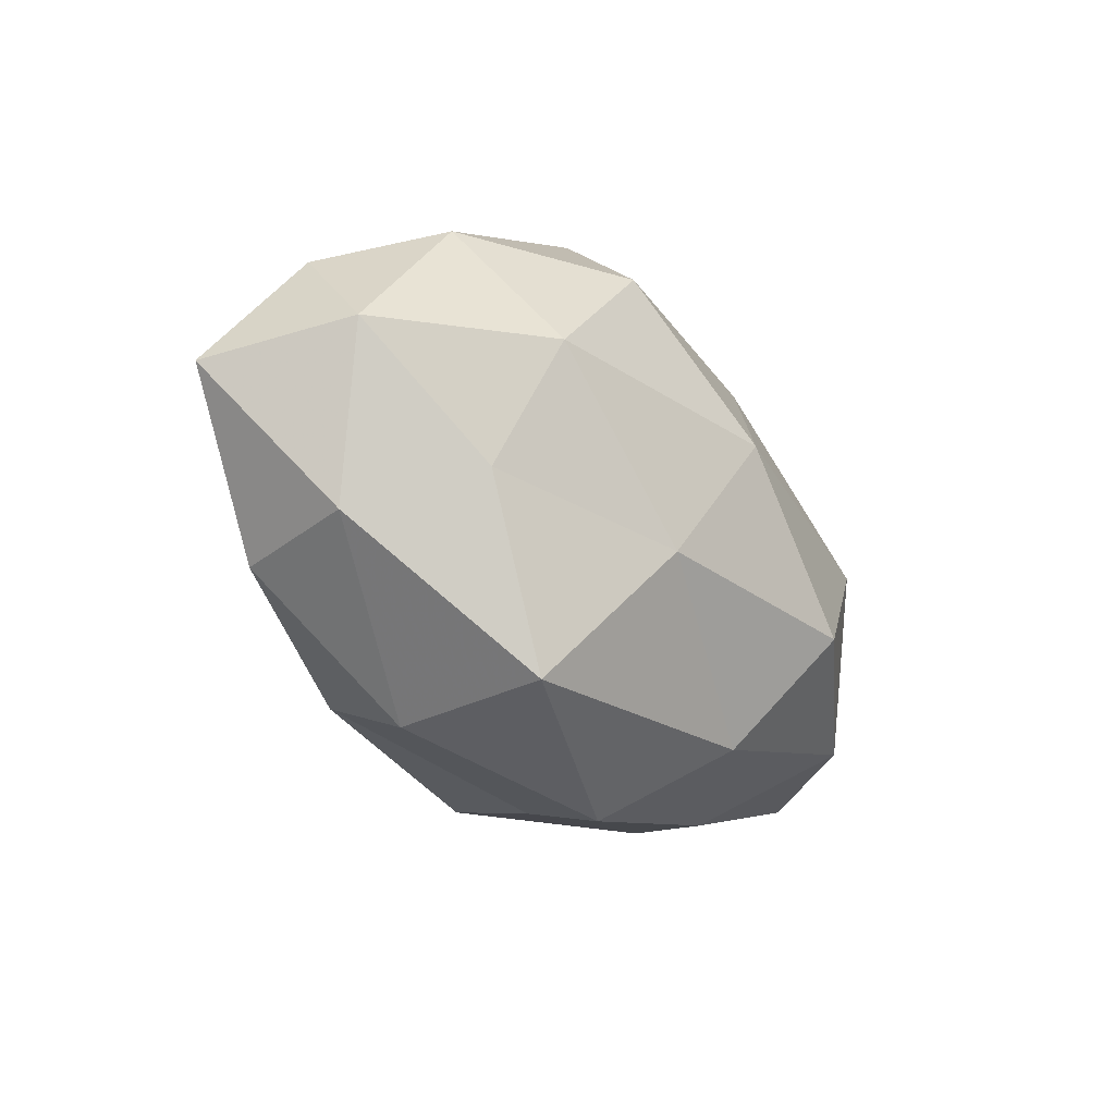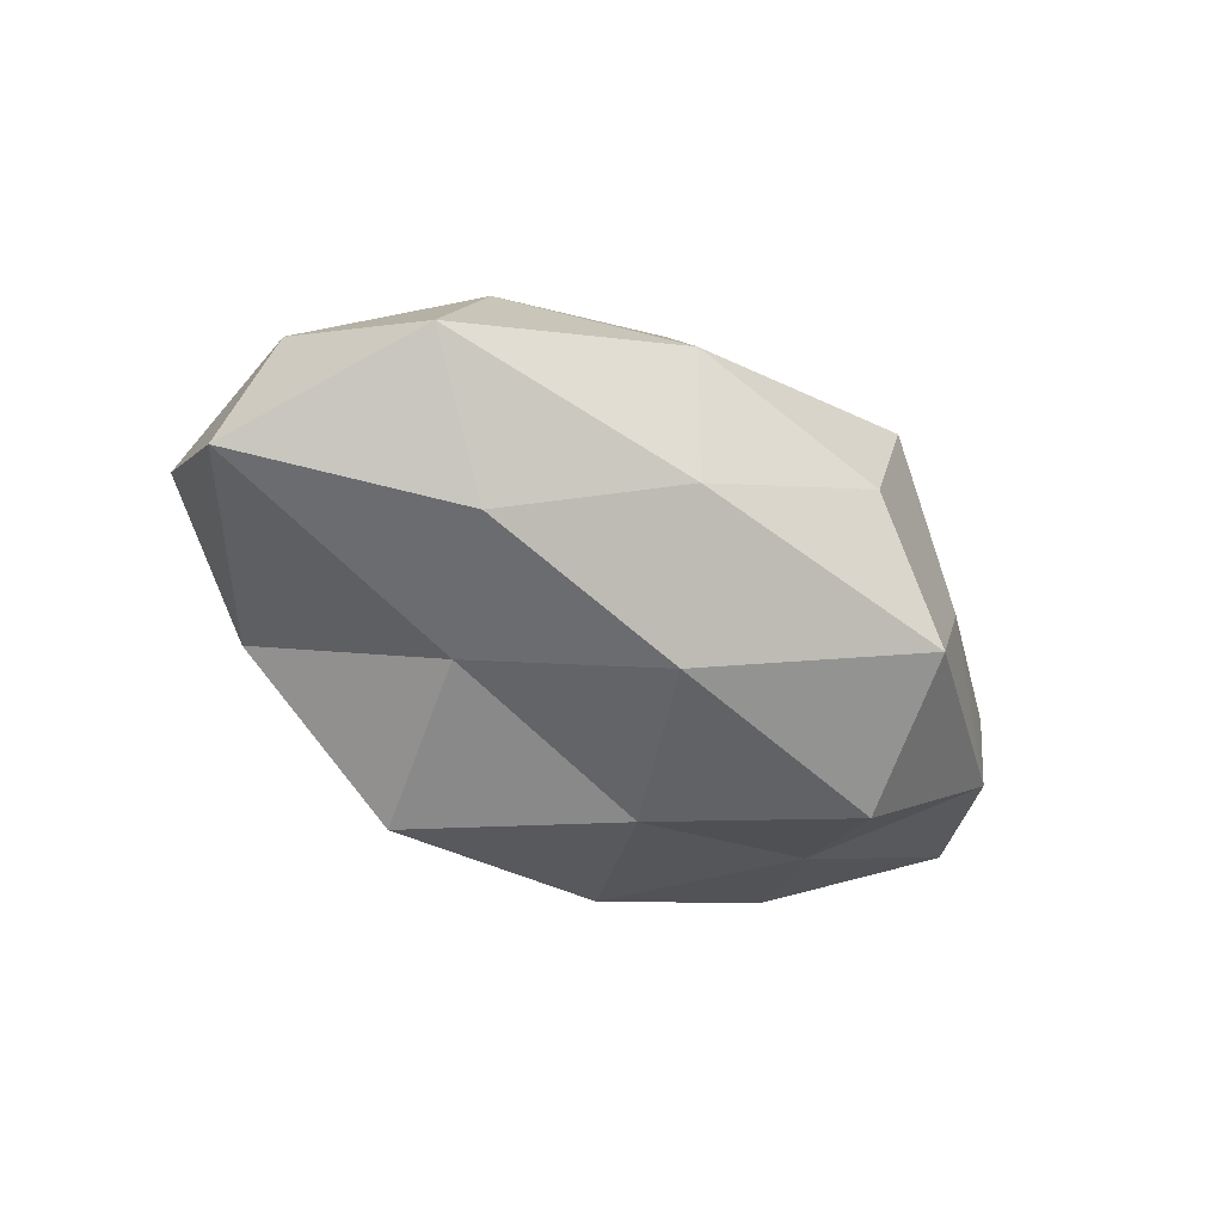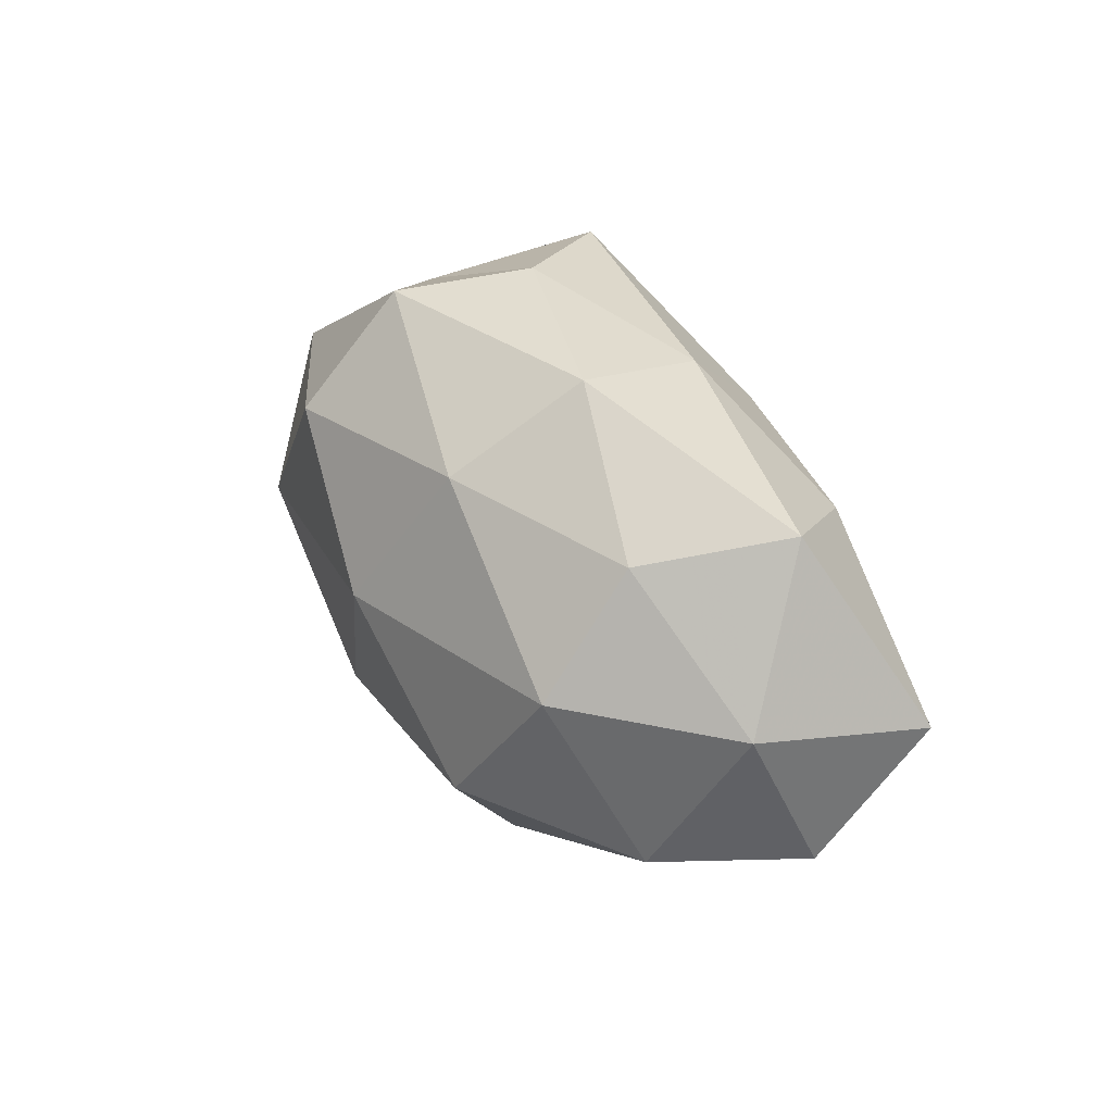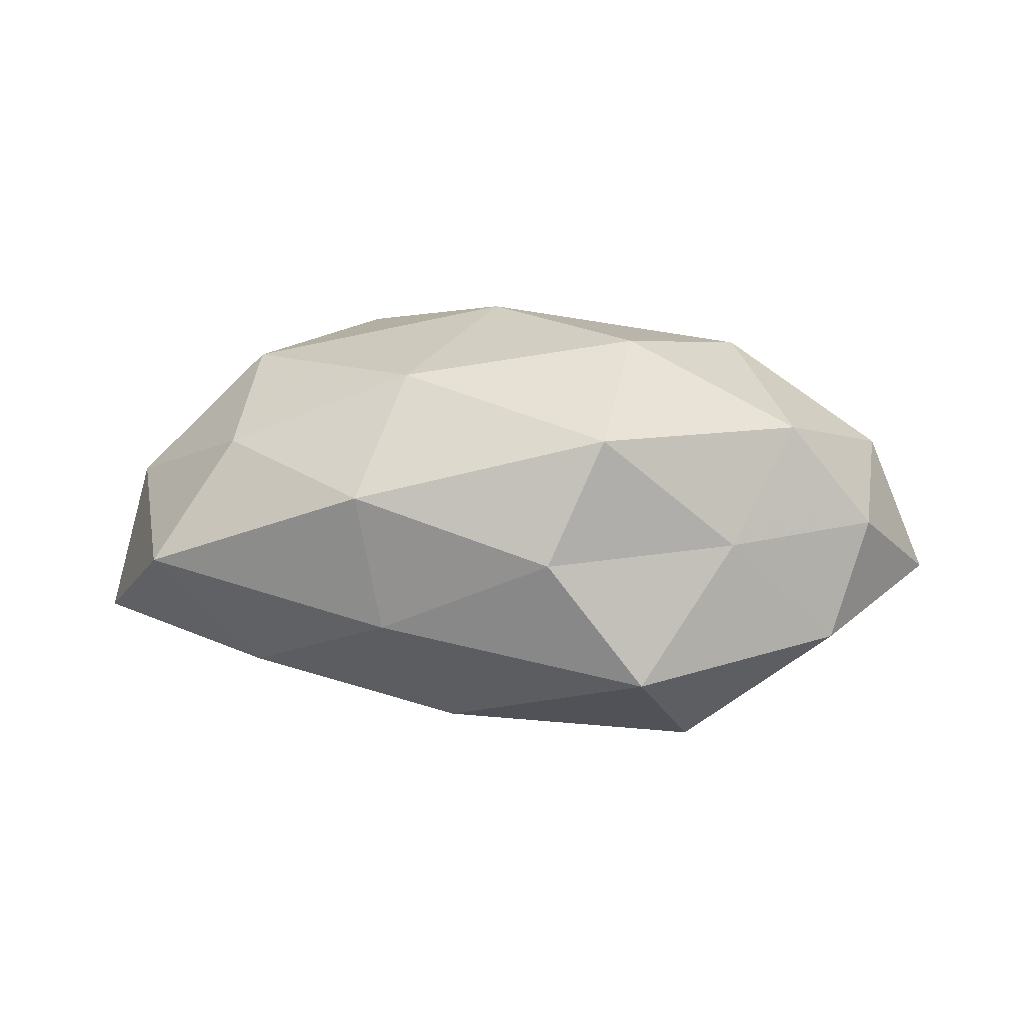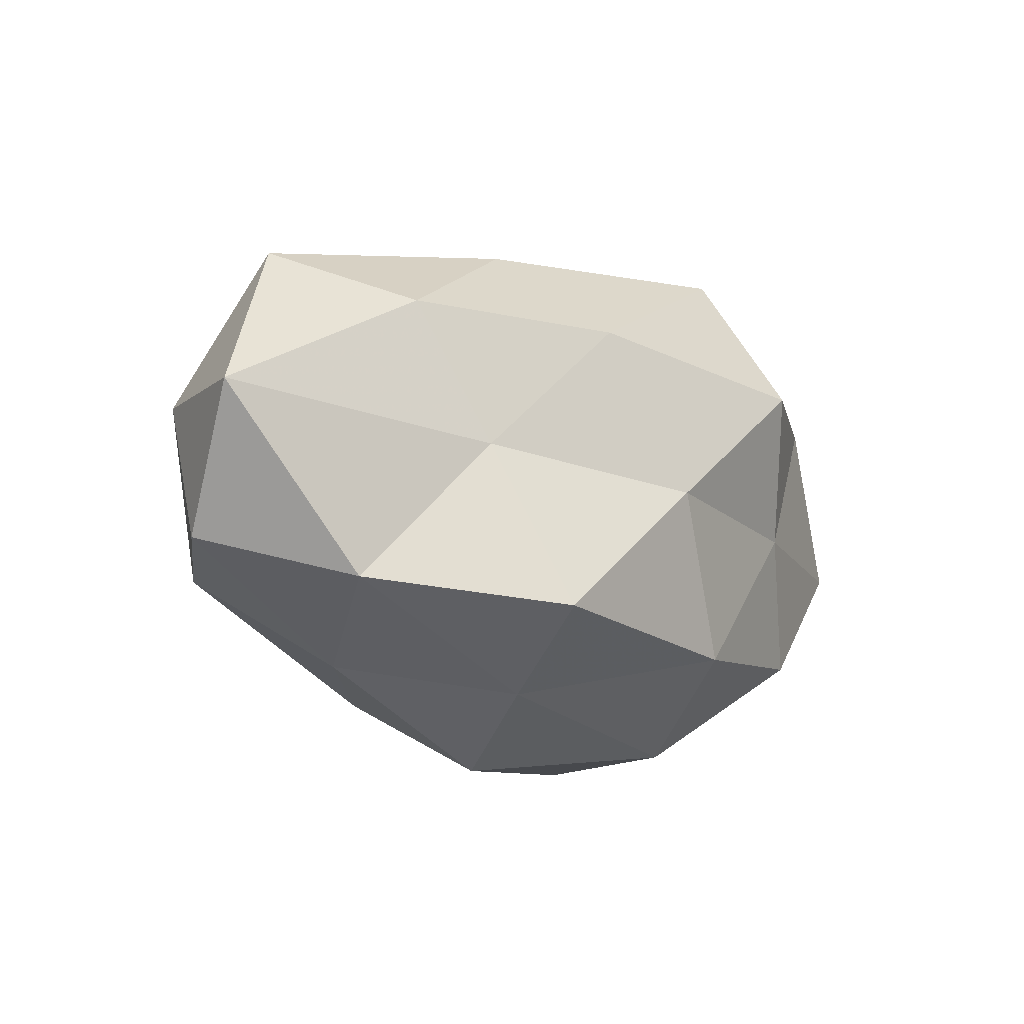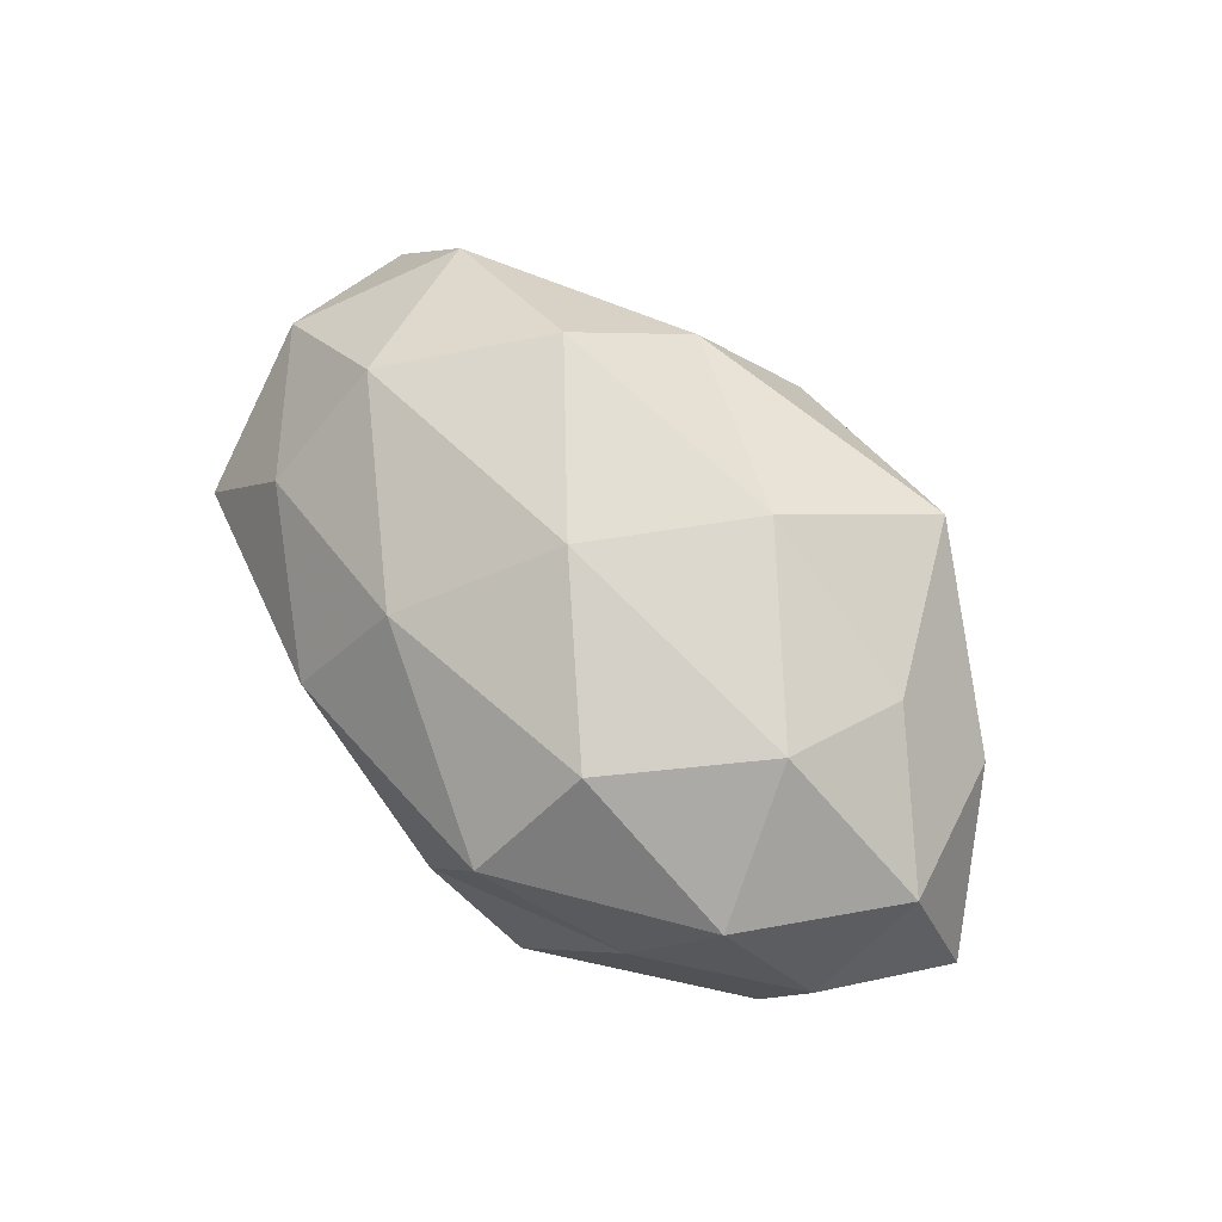
<metadata>
{"format":"obj","ext":"obj","renderer":"f3d","projection":"perspective","resolution":1024,"background":"white","views":[{"elev":-36.0,"azim":-52.8,"up":"+Y"},{"elev":-43.2,"azim":140.4,"up":"+Z"},{"elev":32.2,"azim":59.0,"up":"+Y"},{"elev":7.5,"azim":-172.8,"up":"+Z"},{"elev":-13.7,"azim":137.8,"up":"+Y"},{"elev":71.9,"azim":-131.6,"up":"+Z"}]}
</metadata>
<code>
v 0.01982 0.003171 0.01308
v 0.02251 -0.01036 -0.009118
v -0.01817 0.01441 -5.27e-05
v 0.01763 -0.01493 5.464e-05
v 0.009125 0.01899 0.00355
v -0.01029 0.01104 0.01472
v 0.01242 -0.007402 0.0156
v 0.006209 -0.01658 -0.007188
v -0.01899 -0.008461 0.009403
v -0.005114 0.02022 -0.0009916
v -0.01454 0.008154 -0.01572
v -0.01137 -0.0199 0.007595
v 0.0258 0.01412 -0.002039
v 0.01874 0.01002 -0.01033
v -0.008981 0.01904 0.007934
v -0.005385 -0.009373 0.01425
v 0.006348 0.01286 0.01216
v -0.02556 0.008773 -0.00773
v 0.003381 0.0101 -0.01431
v -0.01176 0.01839 -0.00993
v 0.00345 -0.02125 0.001075
v 0.02456 -0.008429 0.008047
v -0.0329 -0.002271 -0.003854
v -0.01858 -0.002035 -0.01104
v 0.008693 -0.01594 0.008962
v -0.002885 -0.001474 -0.01603
v 0.01339 4.897e-05 -0.01229
v -0.01175 -0.0194 -0.003764
v -0.02243 0.0101 0.008302
v 0.0201 0.01164 0.006947
v -0.02321 -0.01153 -0.007306
v -0.02882 -0.0009175 0.006298
v -0.02828 0.007103 0.0008409
v 0.03308 0.001896 -0.007723
v 0.000978 0.002276 0.01699
v 0.02971 0.002868 0.003709
v -0.02468 -0.01181 0.001797
v -0.00888 -0.01304 -0.01301
v 0.009493 -0.01176 -0.01666
v -0.01759 0.000689 0.01415
v 0.007568 0.01711 -0.006289
v 0.03079 -0.007532 -0.0009832
f 4 8 2
f 10 3 15
f 15 5 10
f 16 9 12
f 17 5 15
f 6 17 15
f 20 3 10
f 18 3 20
f 11 18 20
f 11 20 19
f 4 21 8
f 7 22 1
f 11 24 18
f 24 23 18
f 7 16 25
f 16 12 25
f 25 21 4
f 25 12 21
f 25 4 22
f 7 25 22
f 11 19 26
f 11 26 24
f 19 14 27
f 19 27 26
f 28 8 21
f 21 12 28
f 3 29 15
f 15 29 6
f 13 5 30
f 1 30 17
f 17 30 5
f 24 31 23
f 18 33 3
f 18 23 33
f 3 33 29
f 33 23 32
f 32 29 33
f 13 34 14
f 27 34 2
f 27 14 34
f 7 1 35
f 7 35 16
f 1 17 35
f 35 17 6
f 22 36 1
f 1 36 30
f 30 36 13
f 36 34 13
f 12 9 37
f 12 37 28
f 23 31 37
f 28 37 31
f 32 37 9
f 23 37 32
f 26 38 24
f 38 8 28
f 24 38 31
f 31 38 28
f 2 8 39
f 39 27 2
f 26 27 39
f 38 39 8
f 26 39 38
f 16 40 9
f 40 6 29
f 9 40 32
f 40 29 32
f 35 6 40
f 35 40 16
f 41 10 5
f 41 5 13
f 14 41 13
f 19 41 14
f 20 10 41
f 20 41 19
f 42 4 2
f 22 4 42
f 2 34 42
f 22 42 36
f 36 42 34

</code>
